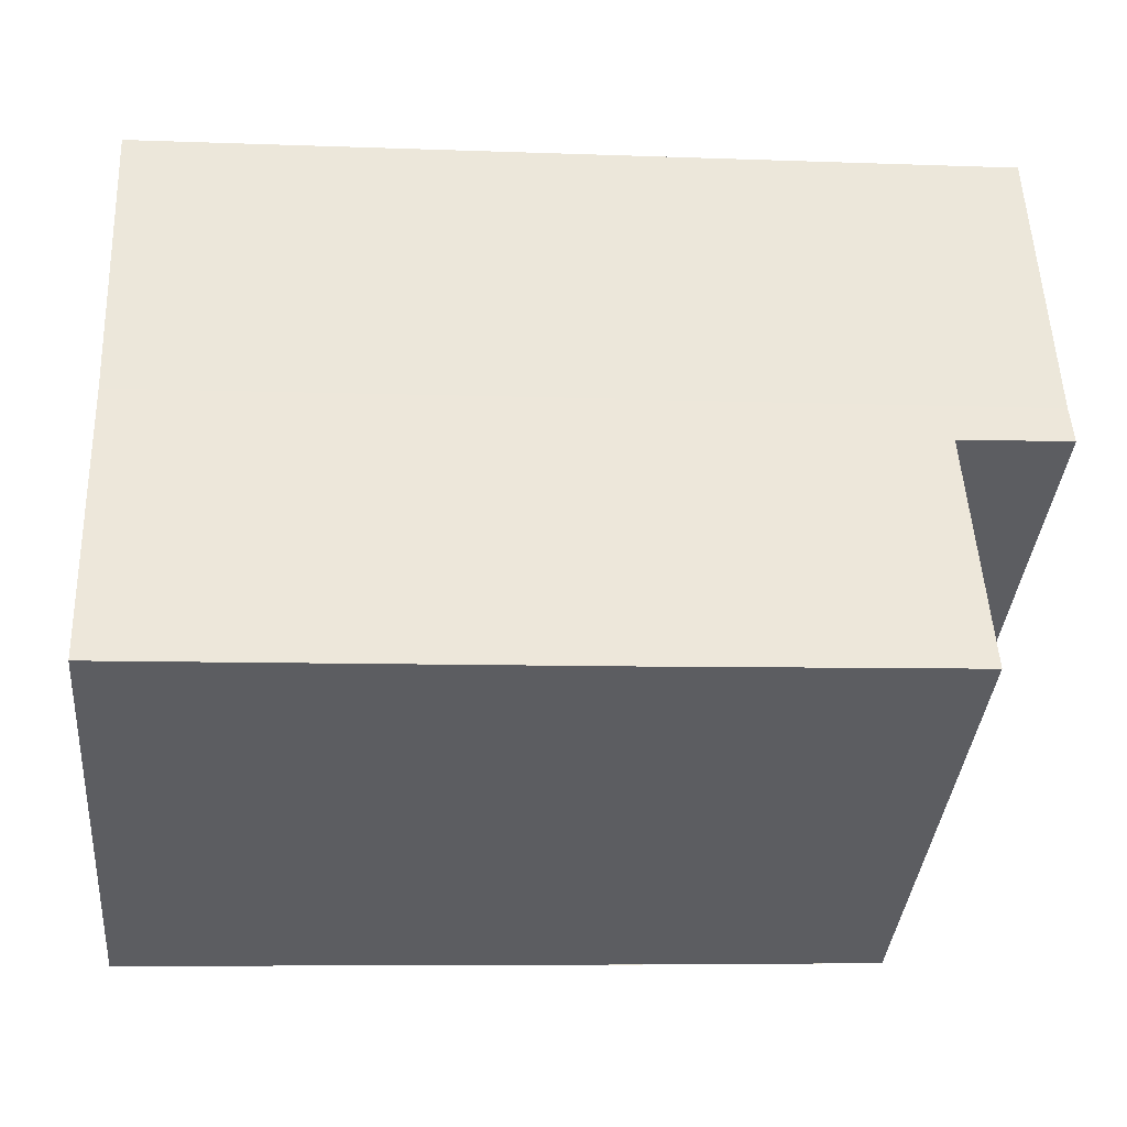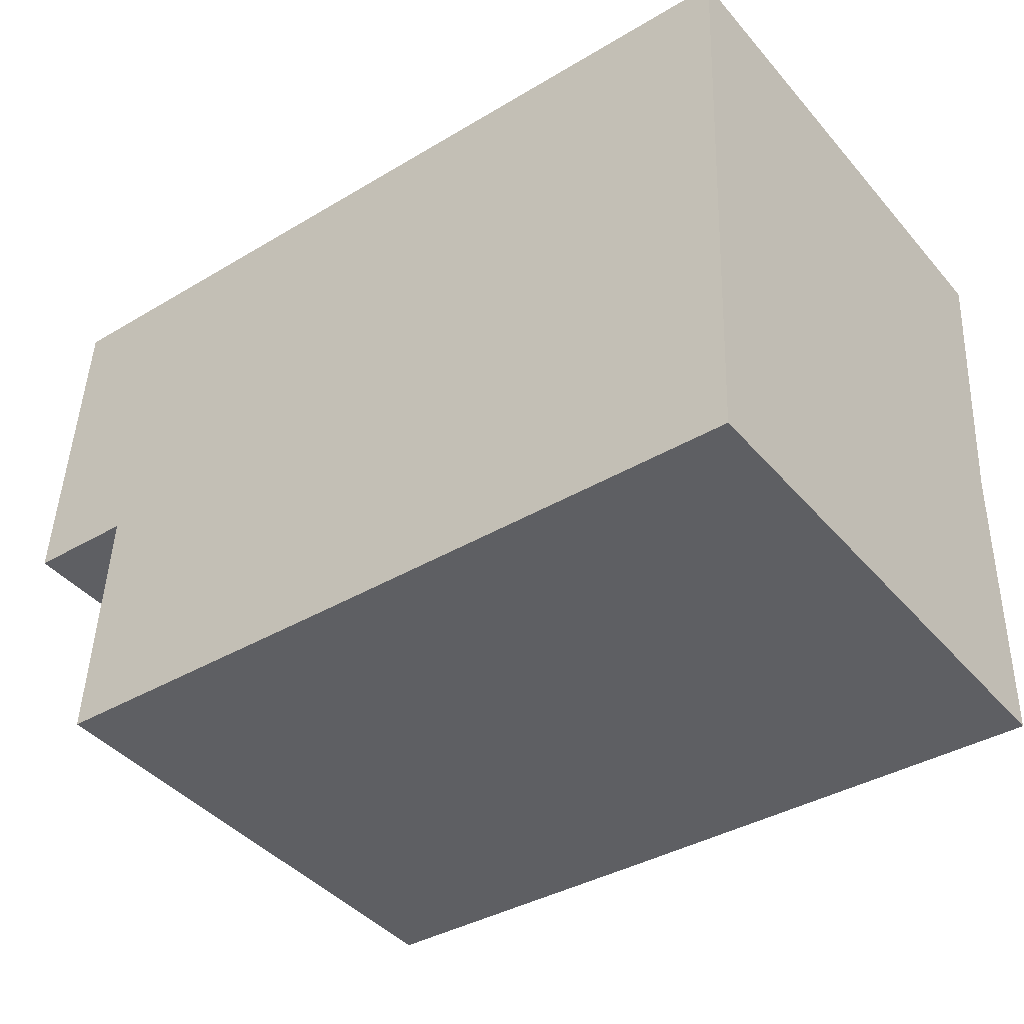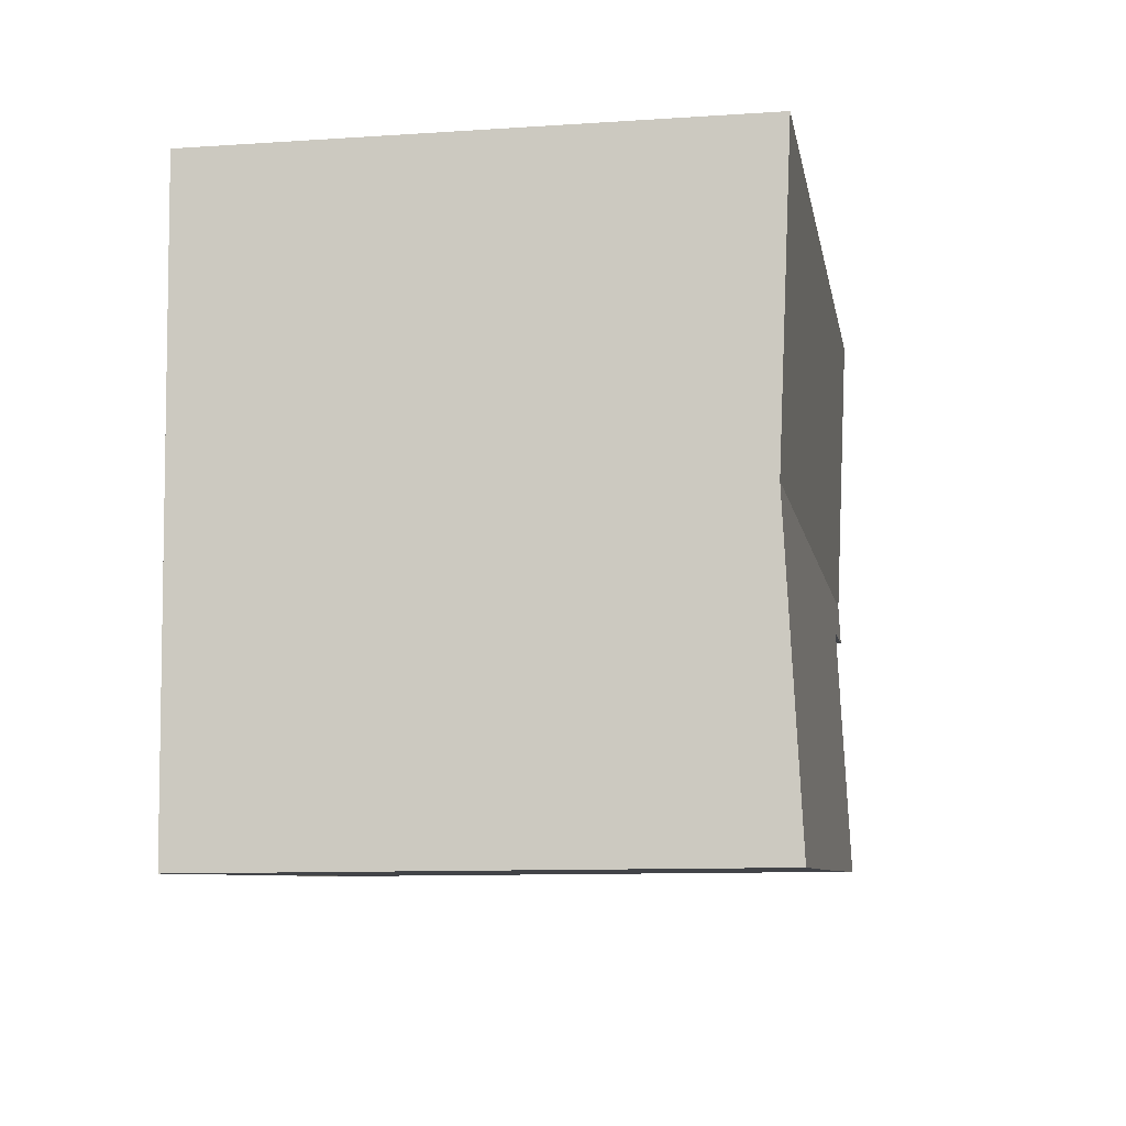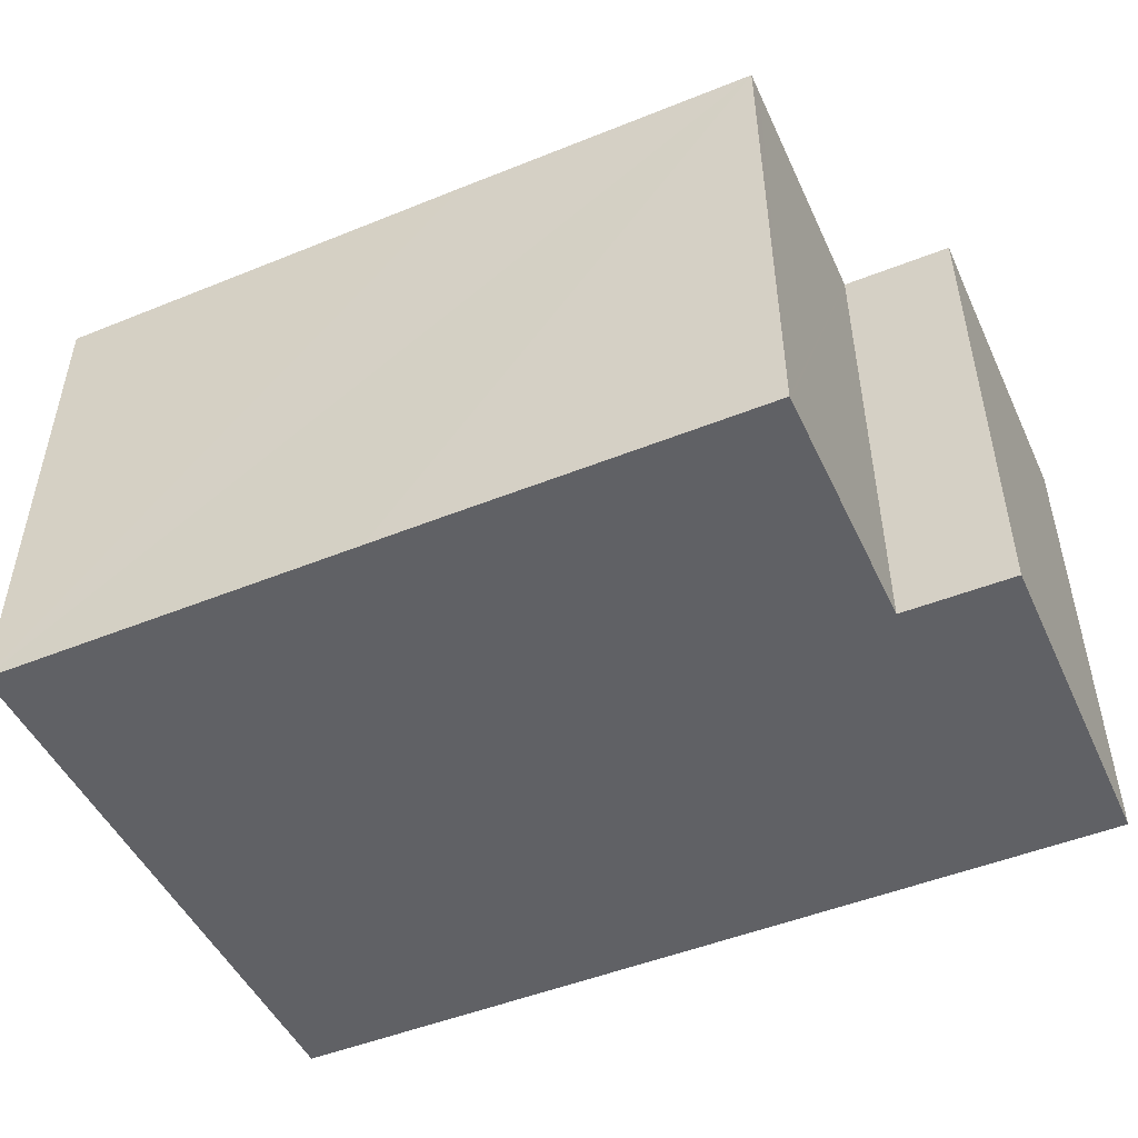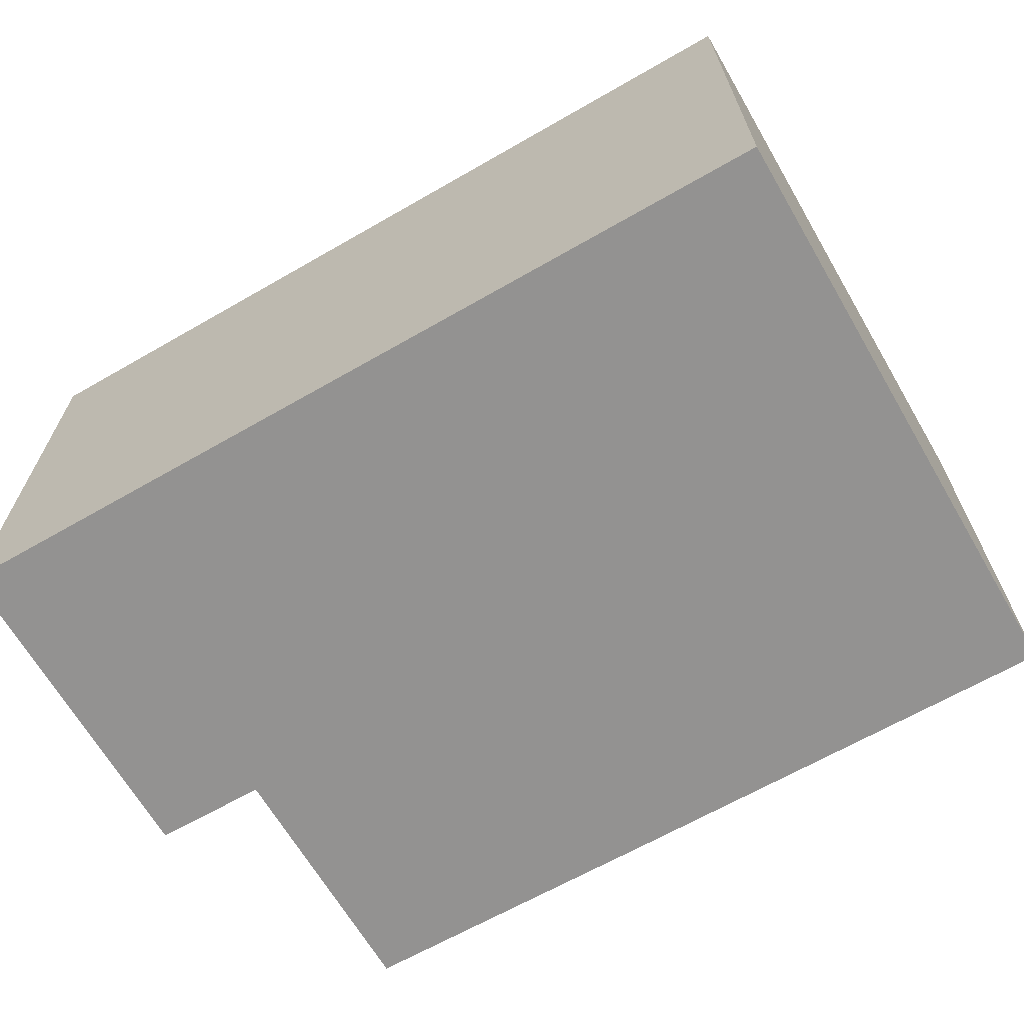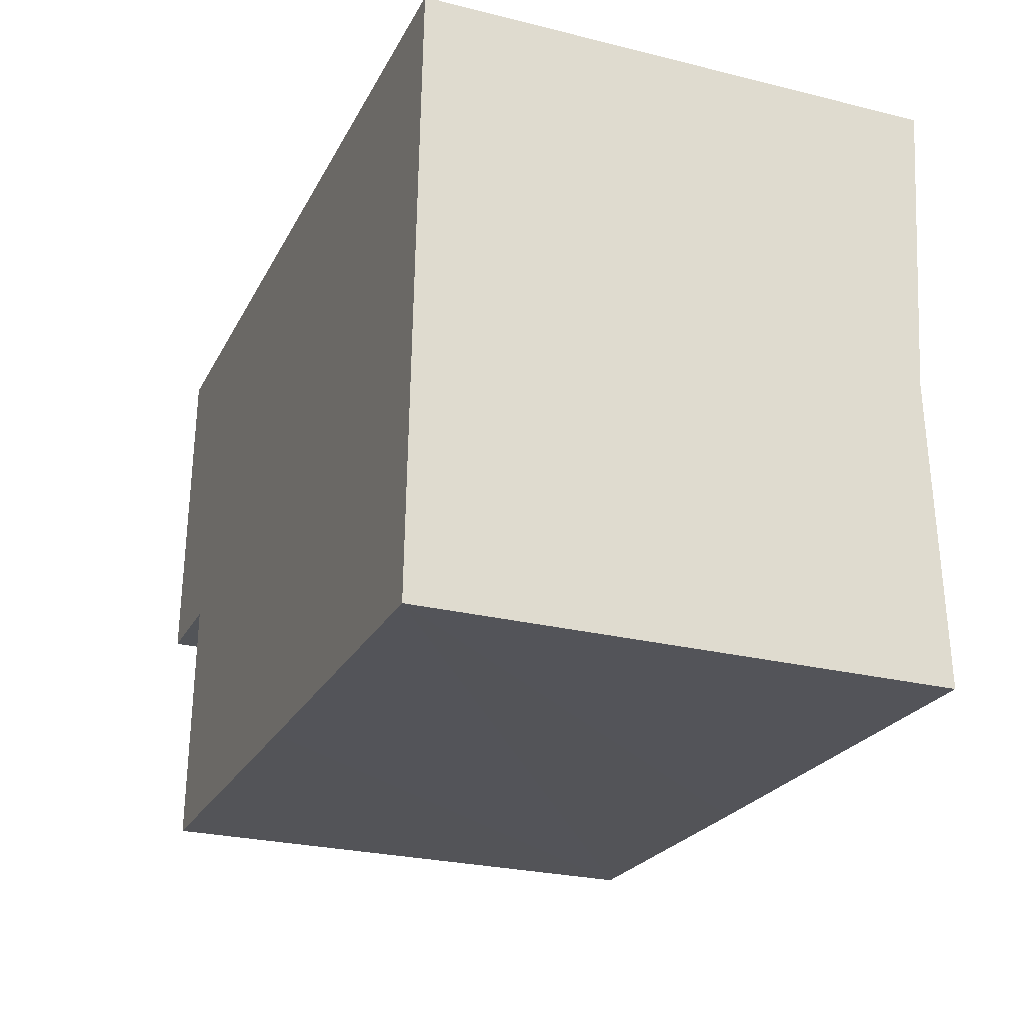
<metadata>
{"format":"obj","ext":"obj","renderer":"f3d","projection":"perspective","resolution":1024,"background":"white","views":[{"elev":-37.3,"azim":175.0,"up":"+Z"},{"elev":-42.5,"azim":37.2,"up":"+Z"},{"elev":-10.5,"azim":99.5,"up":"+Z"},{"elev":-49.0,"azim":-153.0,"up":"+Y"},{"elev":-66.4,"azim":32.7,"up":"+Y"},{"elev":-26.3,"azim":68.7,"up":"+Z"}]}
</metadata>
<code>
v  18.35 10.57 -0.031
v  0 10.61 6.497e-16
v  0.042 10.57 0.856
v  2.346 10.61 -0.134
v  2.13 10.85 -5.129
v  2.115 10.86 -5.469
v  2.112 10.87 -5.546
v  5.885 10.87 -5.745
v  8.631 10.87 -5.89
v  10.16 10.87 -5.964
v  18.09 10.87 -6.348
v  0.349 10.87 7.155
v  18.6 10.87 6.271
v  2.112 3.396e-16 -5.546
v  2.115 3.349e-16 -5.469
v  2.346 8.205e-18 -0.134
v  2.13 3.141e-16 -5.129
v  0 0 0
v  0.349 -4.381e-16 7.155
v  0.042 -5.241e-17 0.856
v  18.09 3.887e-16 -6.348
v  10.16 3.652e-16 -5.964
v  5.885 3.518e-16 -5.745
v  8.631 3.607e-16 -5.89
v  18.6 -3.84e-16 6.271
v  18.35 1.898e-18 -0.031
g defaultobject
f 1 2 3
f 2 1 4
f 4 1 5
f 5 1 6
f 6 1 7
f 7 1 8
f 8 1 9
f 9 1 10
f 10 1 11
f 12 1 3
f 1 12 13
f 14 6 7
f 6 14 5
f 5 14 4
f 4 14 15
f 4 15 16
f 16 15 17
f 18 3 2
f 3 18 12
f 12 18 19
f 19 18 20
f 16 2 4
f 2 16 18
f 21 10 11
f 10 21 9
f 9 21 8
f 8 21 7
f 7 21 22
f 7 22 14
f 14 22 23
f 23 22 24
f 19 13 12
f 13 19 25
f 25 1 13
f 1 25 11
f 11 25 21
f 21 25 26
f 20 25 19
f 25 20 18
f 25 18 16
f 25 16 17
f 25 17 26
f 26 17 15
f 26 15 14
f 26 14 23
f 26 23 24
f 26 24 22
f 26 22 21

</code>
